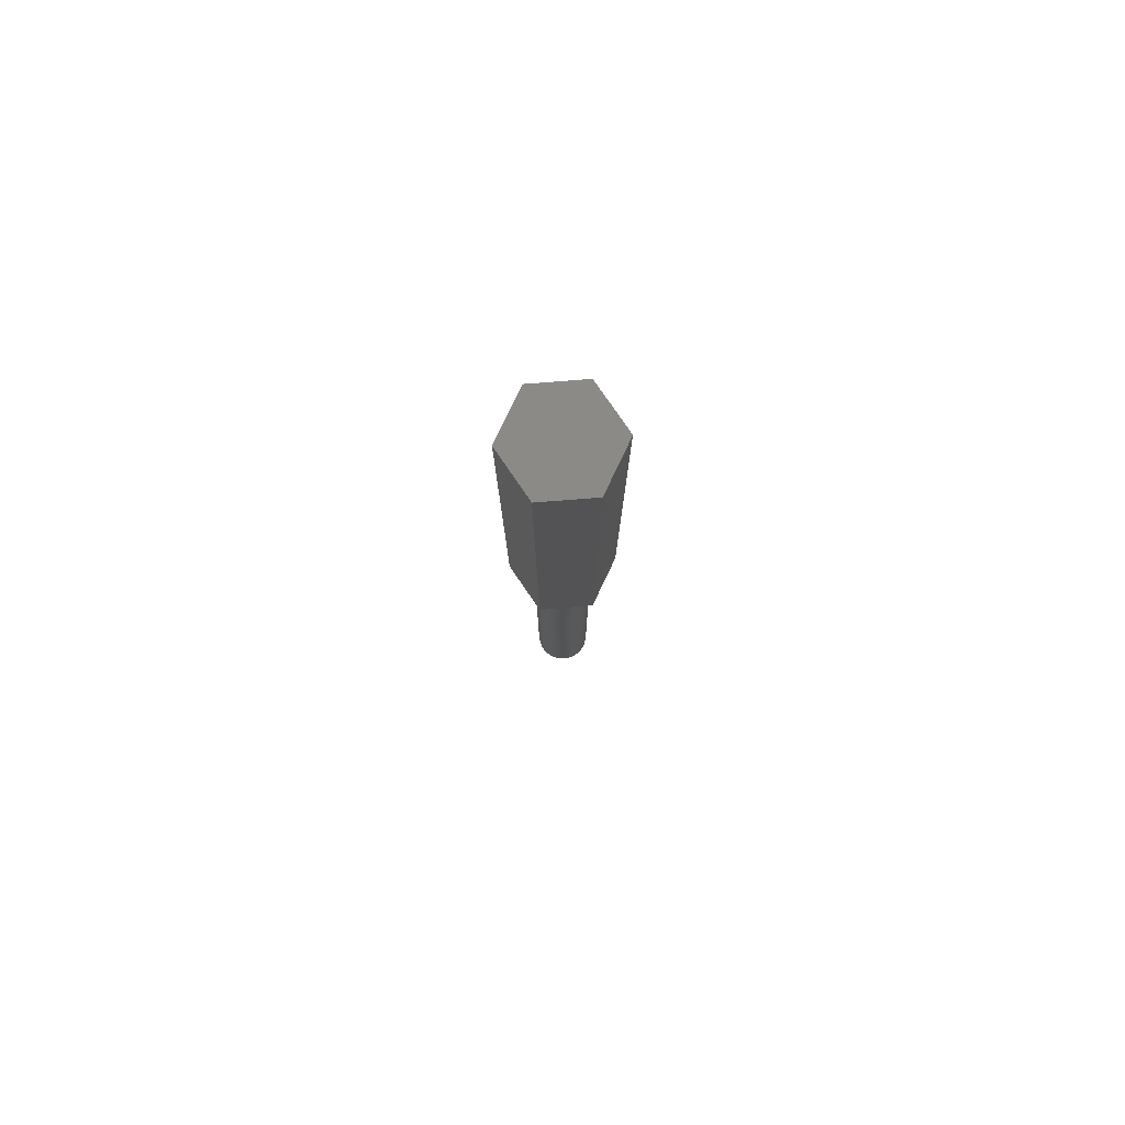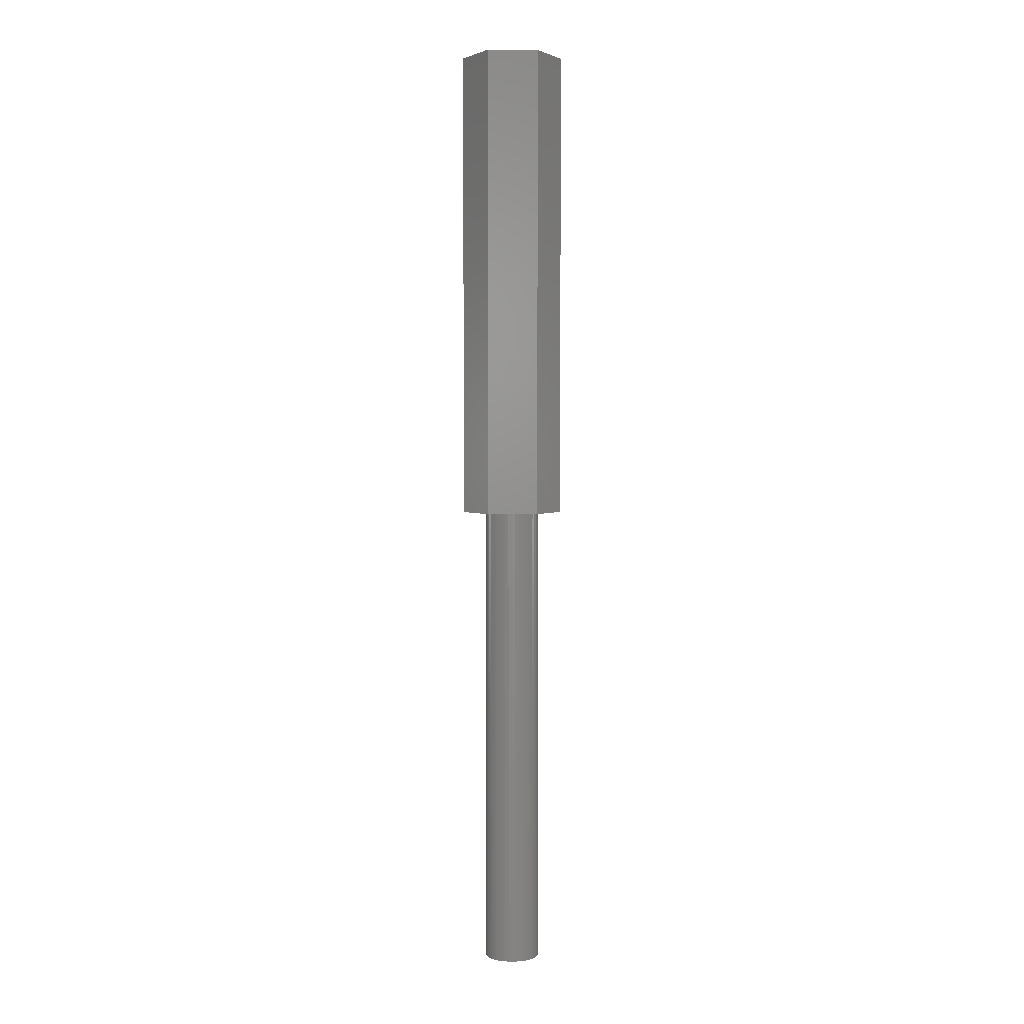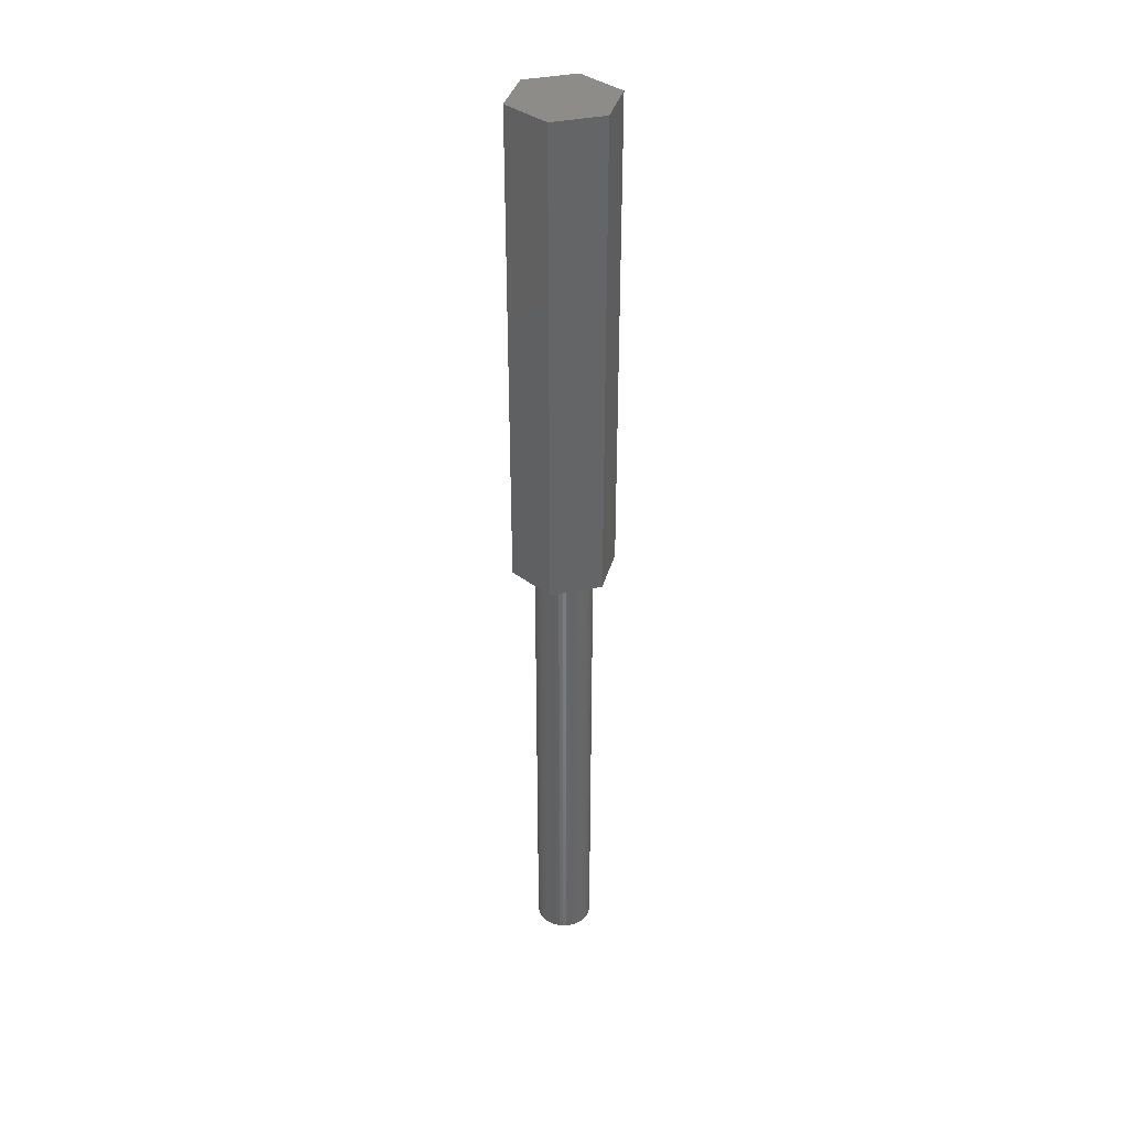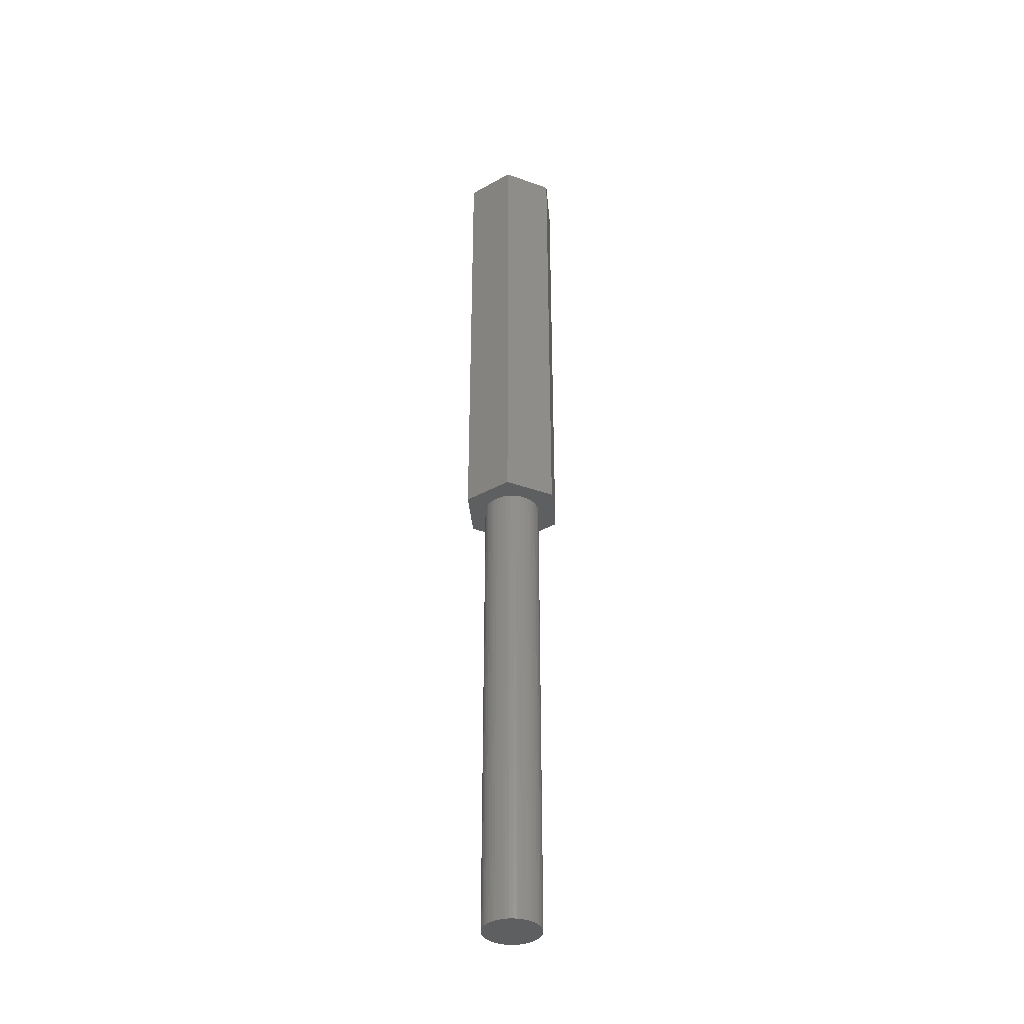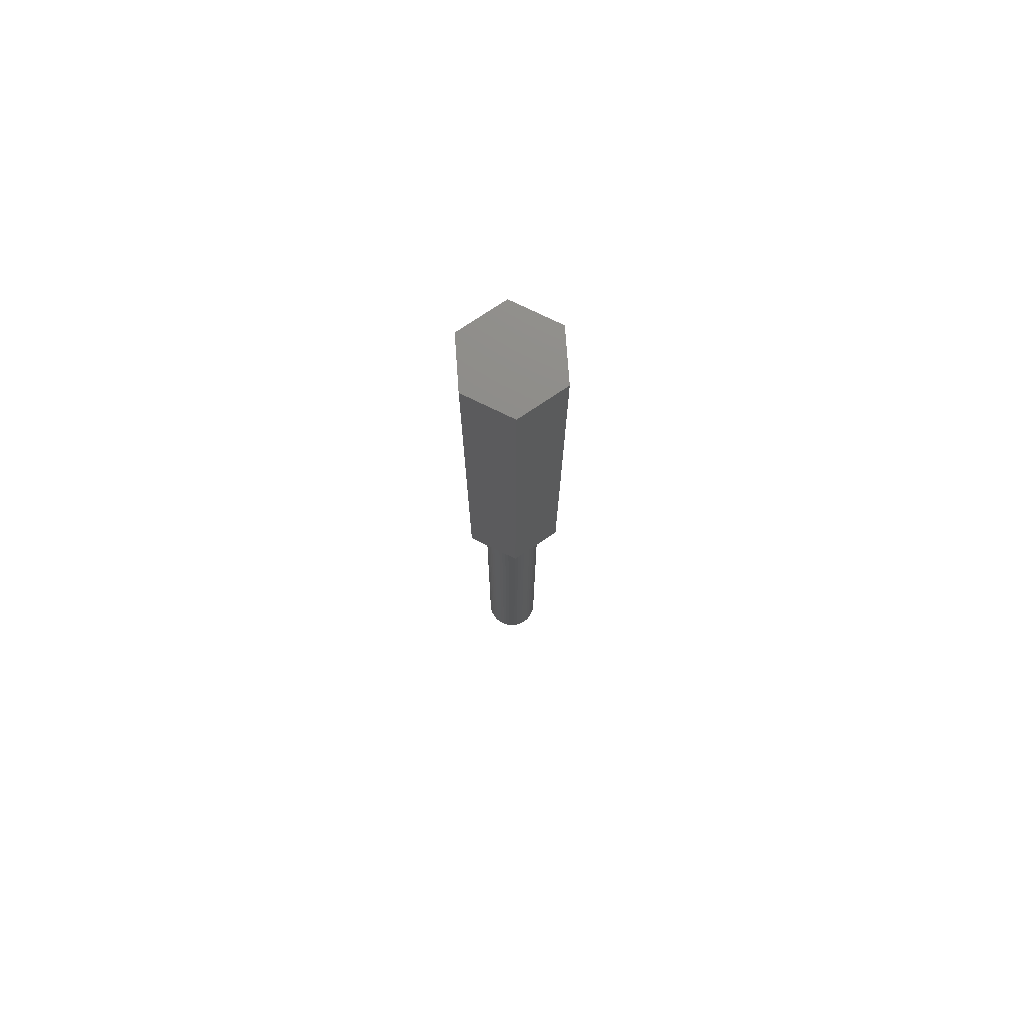
<metadata>
{"format":"stl","ext":"stl","renderer":"f3d","projection":"perspective","resolution":1024,"background":"white","views":[{"elev":79.3,"azim":-4.5,"up":"+Z"},{"elev":2.9,"azim":119.1,"up":"+Z"},{"elev":36.8,"azim":-15.2,"up":"+Z"},{"elev":-37.8,"azim":95.3,"up":"+Z"},{"elev":75.1,"azim":26.0,"up":"+Z"}]}
</metadata>
<code>
# stl→obj: 112 verts, 220 faces
v -5.914 0 0
v -2.957 5.122 55
v -2.957 5.122 0
v -5.914 0 55
v 2.957 5.122 0
v 2.957 5.122 55
v 5.914 0 0
v 3.224 -0.4073 0
v 3.25 0 0
v 3.148 -0.8082 0
v 3.022 -1.196 0
v 2.848 -1.566 0
v 2.957 -5.122 0
v 2.629 -1.91 0
v 2.369 -2.225 0
v 2.072 -2.504 0
v 1.741 -2.744 0
v 1.384 -2.941 0
v 1.004 -3.091 0
v 0.609 -3.192 0
v 0.2041 -3.244 0
v -0.2041 -3.244 0
v -2.957 -5.122 0
v -0.609 -3.192 0
v -1.004 -3.091 0
v -1.384 -2.941 0
v -1.741 -2.744 0
v -2.072 -2.504 0
v -2.369 -2.225 0
v -2.629 -1.91 0
v -2.848 -1.566 0
v -3.022 -1.196 0
v -3.148 -0.8082 0
v -3.224 -0.4073 0
v -3.25 0 0
v 3.224 0.4073 0
v 3.148 0.8082 0
v 3.022 1.196 0
v 2.848 1.566 0
v 2.629 1.91 0
v 2.369 2.225 0
v 2.072 2.504 0
v 1.741 2.744 0
v 1.384 2.941 0
v 1.004 3.091 0
v 0.609 3.192 0
v 0.2041 3.244 0
v -0.2041 3.244 0
v -0.609 3.192 0
v -1.004 3.091 0
v -1.384 2.941 0
v -1.741 2.744 0
v -2.072 2.504 0
v -2.369 2.225 0
v -2.629 1.91 0
v -2.848 1.566 0
v -3.022 1.196 0
v -3.148 0.8082 0
v -3.224 0.4073 0
v 2.957 -5.122 55
v 5.914 0 55
v -2.957 -5.122 55
v 3.224 0.4073 -55
v 3.25 0 -55
v -3.25 0 -55
v -3.224 0.4073 -55
v 0.2041 3.244 -55
v -0.2041 3.244 -55
v -0.2041 -3.244 -55
v 0.2041 -3.244 -55
v 2.369 2.225 -55
v 2.072 2.504 -55
v -2.072 2.504 -55
v -2.369 2.225 -55
v -1.004 3.091 -55
v -1.384 2.941 -55
v 2.848 1.566 -55
v 3.022 1.196 -55
v 2.629 1.91 -55
v 1.384 2.941 -55
v 1.004 3.091 -55
v 0.609 3.192 -55
v 1.741 2.744 -55
v -2.848 1.566 -55
v -2.629 1.91 -55
v -3.148 0.8082 -55
v -3.022 1.196 -55
v -1.741 2.744 -55
v -0.609 3.192 -55
v 0.609 -3.192 -55
v 3.148 0.8082 -55
v 3.224 -0.4073 -55
v 3.148 -0.8082 -55
v 3.022 -1.196 -55
v -1.384 -2.941 -55
v -1.004 -3.091 -55
v 2.848 -1.566 -55
v 2.629 -1.91 -55
v 2.369 -2.225 -55
v 2.072 -2.504 -55
v 1.741 -2.744 -55
v 1.384 -2.941 -55
v 1.004 -3.091 -55
v -0.609 -3.192 -55
v -1.741 -2.744 -55
v -2.072 -2.504 -55
v -2.369 -2.225 -55
v -2.629 -1.91 -55
v -2.848 -1.566 -55
v -3.022 -1.196 -55
v -3.148 -0.8082 -55
v -3.224 -0.4073 -55
f 1 2 3
f 2 1 4
f 5 2 6
f 2 5 3
f 7 8 9
f 7 10 8
f 7 11 10
f 12 7 13
f 7 12 11
f 13 14 12
f 13 15 14
f 13 16 15
f 13 17 16
f 13 18 17
f 13 19 18
f 13 20 19
f 13 21 20
f 13 22 21
f 23 22 13
f 22 23 24
f 24 23 25
f 25 23 26
f 23 27 26
f 23 28 27
f 23 29 28
f 23 30 29
f 23 31 30
f 1 31 23
f 31 1 32
f 32 1 33
f 33 1 34
f 34 1 35
f 36 7 9
f 37 7 36
f 38 7 37
f 39 7 38
f 7 39 5
f 40 5 39
f 41 5 40
f 42 5 41
f 43 5 42
f 44 5 43
f 45 5 44
f 46 5 45
f 47 5 46
f 48 5 47
f 3 48 49
f 3 49 50
f 3 50 51
f 48 3 5
f 52 3 51
f 53 3 52
f 54 3 53
f 55 3 54
f 56 3 55
f 1 56 57
f 1 57 58
f 1 58 59
f 1 59 35
f 56 1 3
f 6 60 61
f 2 60 6
f 2 62 60
f 62 2 4
f 60 7 61
f 7 60 13
f 61 5 6
f 5 61 7
f 23 60 62
f 60 23 13
f 23 4 1
f 4 23 62
f 9 63 36
f 63 9 64
f 65 59 66
f 59 65 35
f 67 48 47
f 48 67 68
f 69 21 22
f 21 69 70
f 71 42 41
f 42 71 72
f 73 54 53
f 54 73 74
f 75 51 50
f 51 75 76
f 38 77 39
f 77 38 78
f 39 79 40
f 79 39 77
f 80 45 44
f 45 80 81
f 81 46 45
f 46 81 82
f 72 43 42
f 43 72 83
f 84 55 85
f 55 84 56
f 85 54 74
f 54 85 55
f 86 57 87
f 57 86 58
f 76 52 51
f 52 76 88
f 68 49 48
f 49 68 89
f 70 20 21
f 20 70 90
f 37 78 38
f 78 37 91
f 36 91 37
f 91 36 63
f 40 71 41
f 71 40 79
f 82 47 46
f 47 82 67
f 87 56 84
f 56 87 57
f 66 58 86
f 58 66 59
f 8 64 9
f 64 8 92
f 11 93 10
f 93 11 94
f 10 92 8
f 92 10 93
f 95 25 26
f 25 95 96
f 92 63 64
f 93 63 92
f 93 91 63
f 94 91 93
f 94 78 91
f 97 78 94
f 97 77 78
f 98 77 97
f 98 79 77
f 99 79 98
f 99 71 79
f 100 71 99
f 100 72 71
f 101 72 100
f 101 83 72
f 102 83 101
f 102 80 83
f 103 80 102
f 103 81 80
f 90 81 103
f 90 82 81
f 70 82 90
f 70 67 82
f 69 67 70
f 69 68 67
f 104 68 69
f 104 89 68
f 96 89 104
f 96 75 89
f 95 75 96
f 95 76 75
f 105 76 95
f 105 88 76
f 106 88 105
f 106 73 88
f 107 73 106
f 107 74 73
f 108 74 107
f 108 85 74
f 109 85 108
f 109 84 85
f 110 84 109
f 110 87 84
f 111 87 110
f 111 86 87
f 112 86 111
f 112 66 86
f 66 112 65
f 101 16 17
f 16 101 100
f 102 17 18
f 17 102 101
f 83 44 43
f 44 83 80
f 88 53 52
f 53 88 73
f 89 50 49
f 50 89 75
f 107 30 108
f 30 107 29
f 110 33 111
f 33 110 32
f 100 15 16
f 15 100 99
f 12 94 11
f 94 12 97
f 14 97 12
f 97 14 98
f 104 22 24
f 22 104 69
f 105 26 27
f 26 105 95
f 96 24 25
f 24 96 104
f 107 28 29
f 28 107 106
f 108 31 109
f 31 108 30
f 109 32 110
f 32 109 31
f 111 34 112
f 34 111 33
f 112 35 65
f 35 112 34
f 15 98 14
f 98 15 99
f 90 19 20
f 19 90 103
f 103 18 19
f 18 103 102
f 106 27 28
f 27 106 105

</code>
